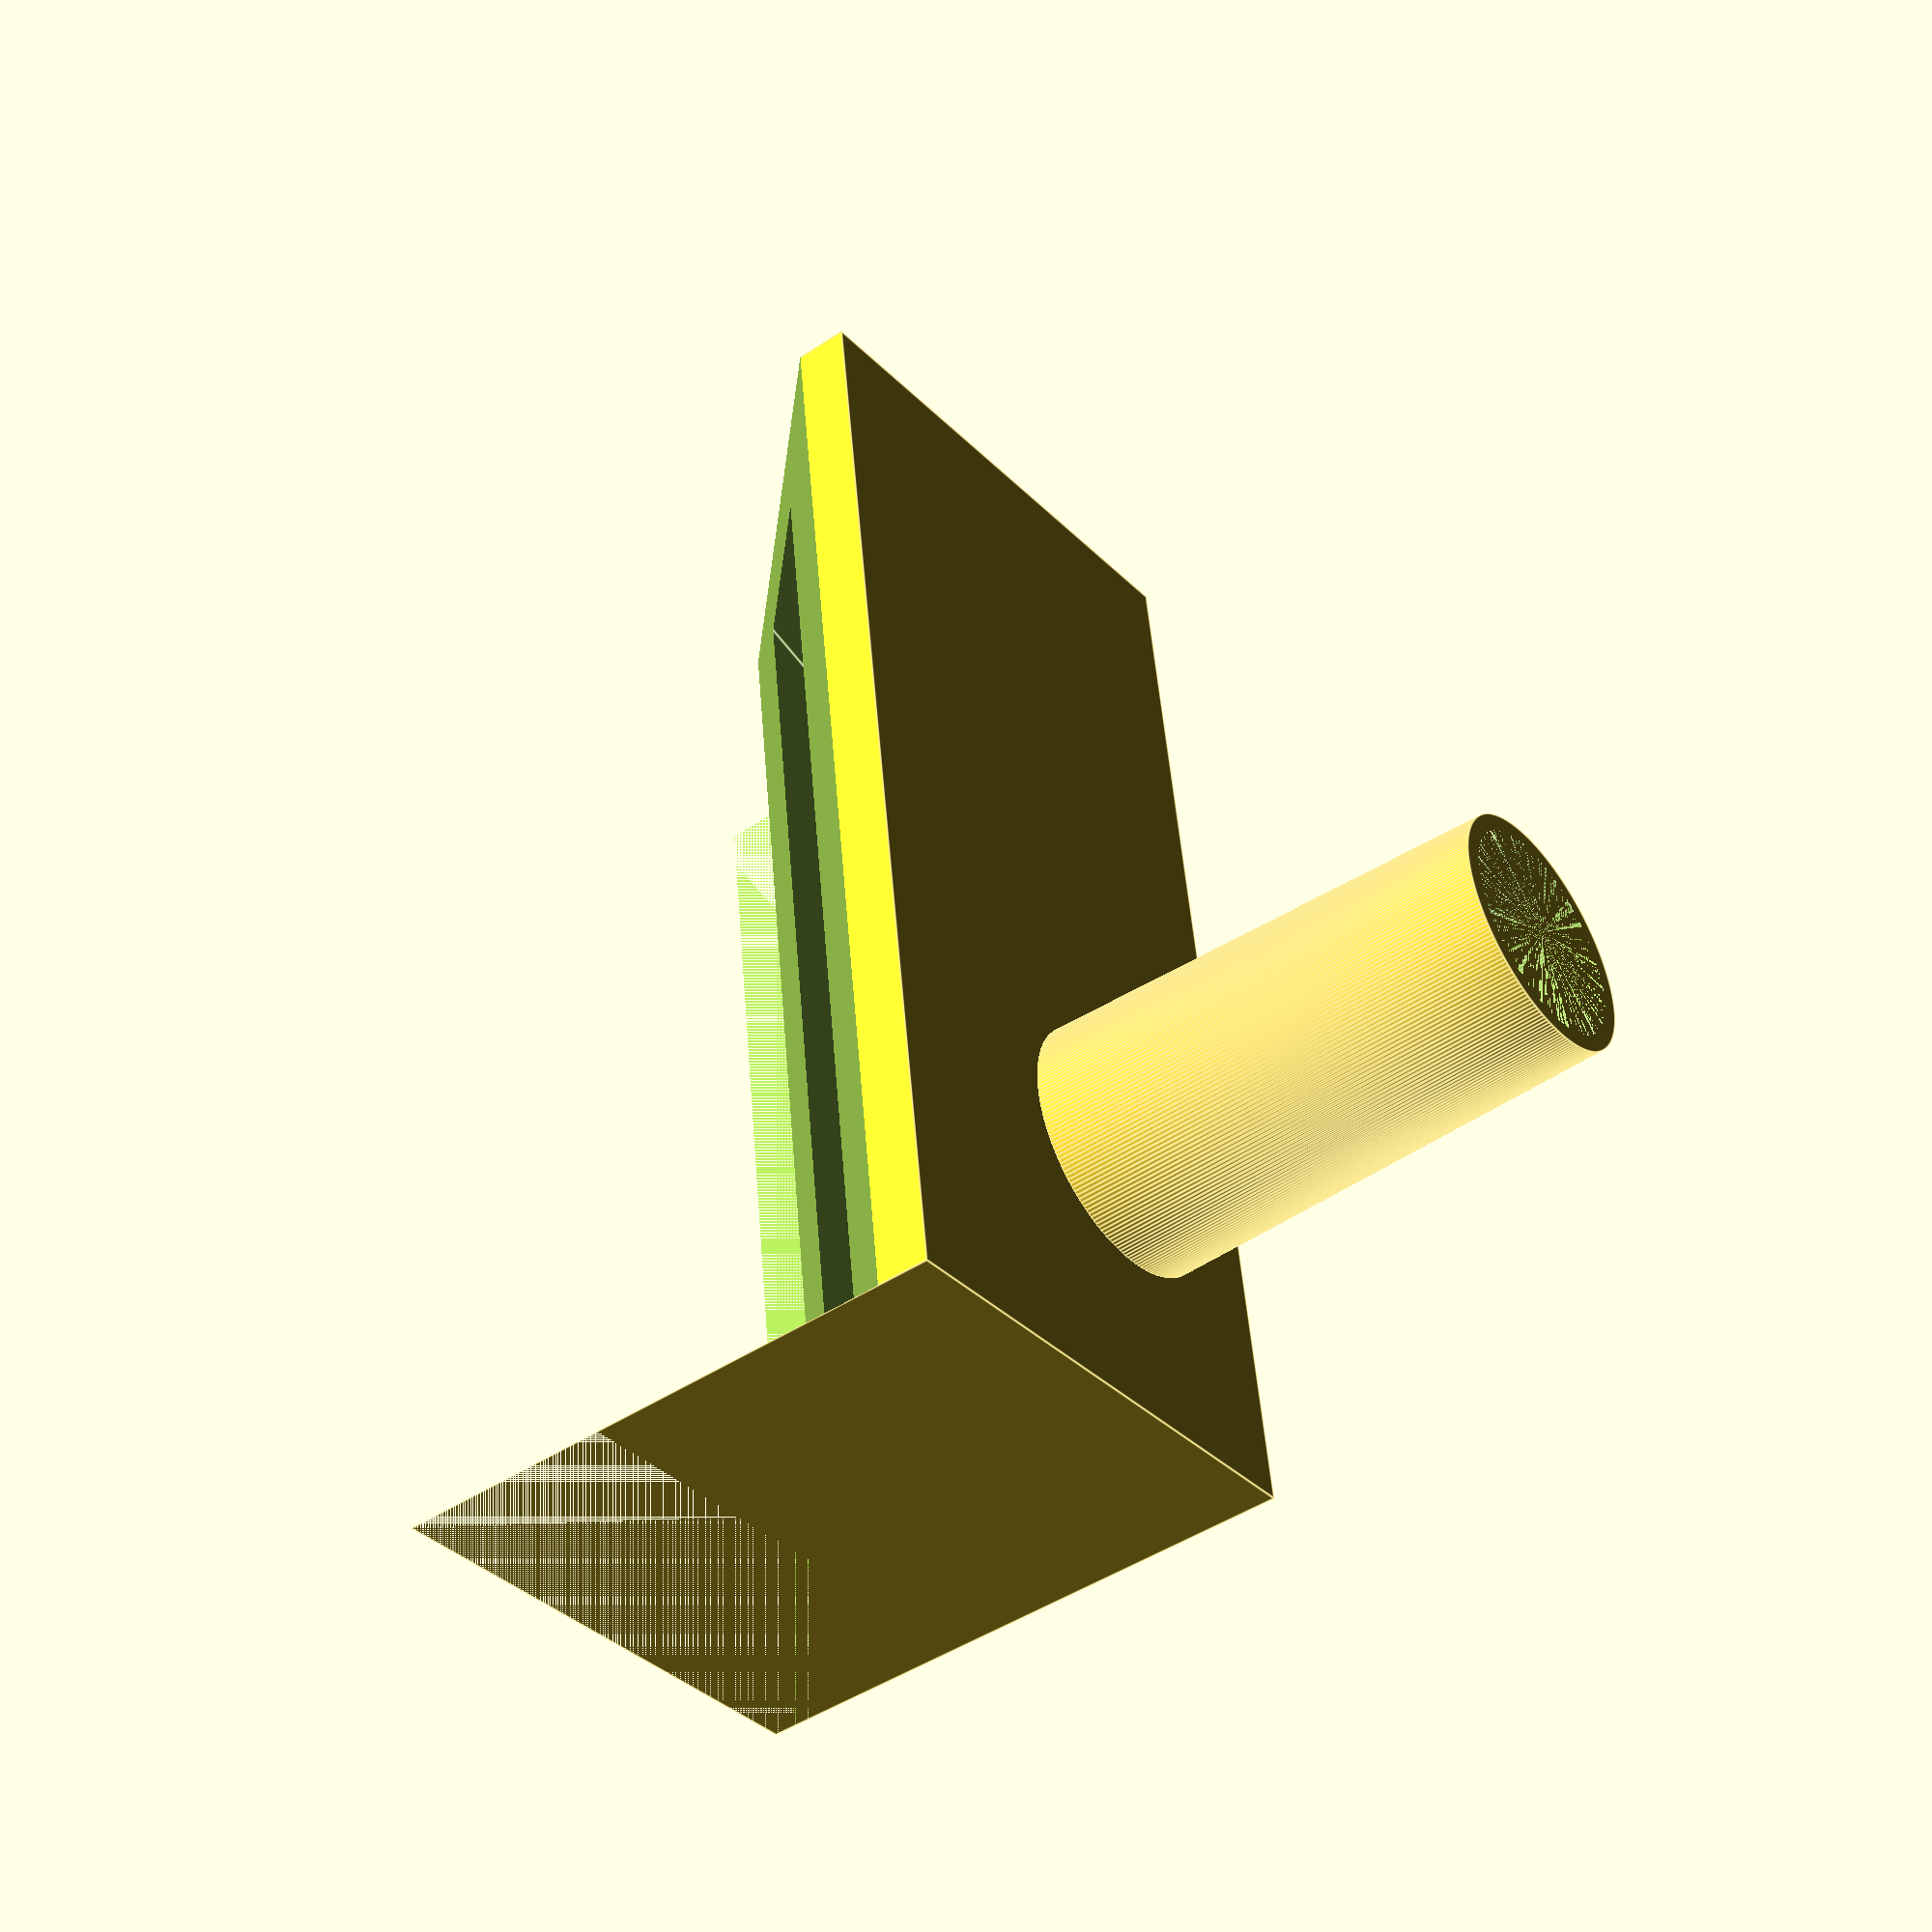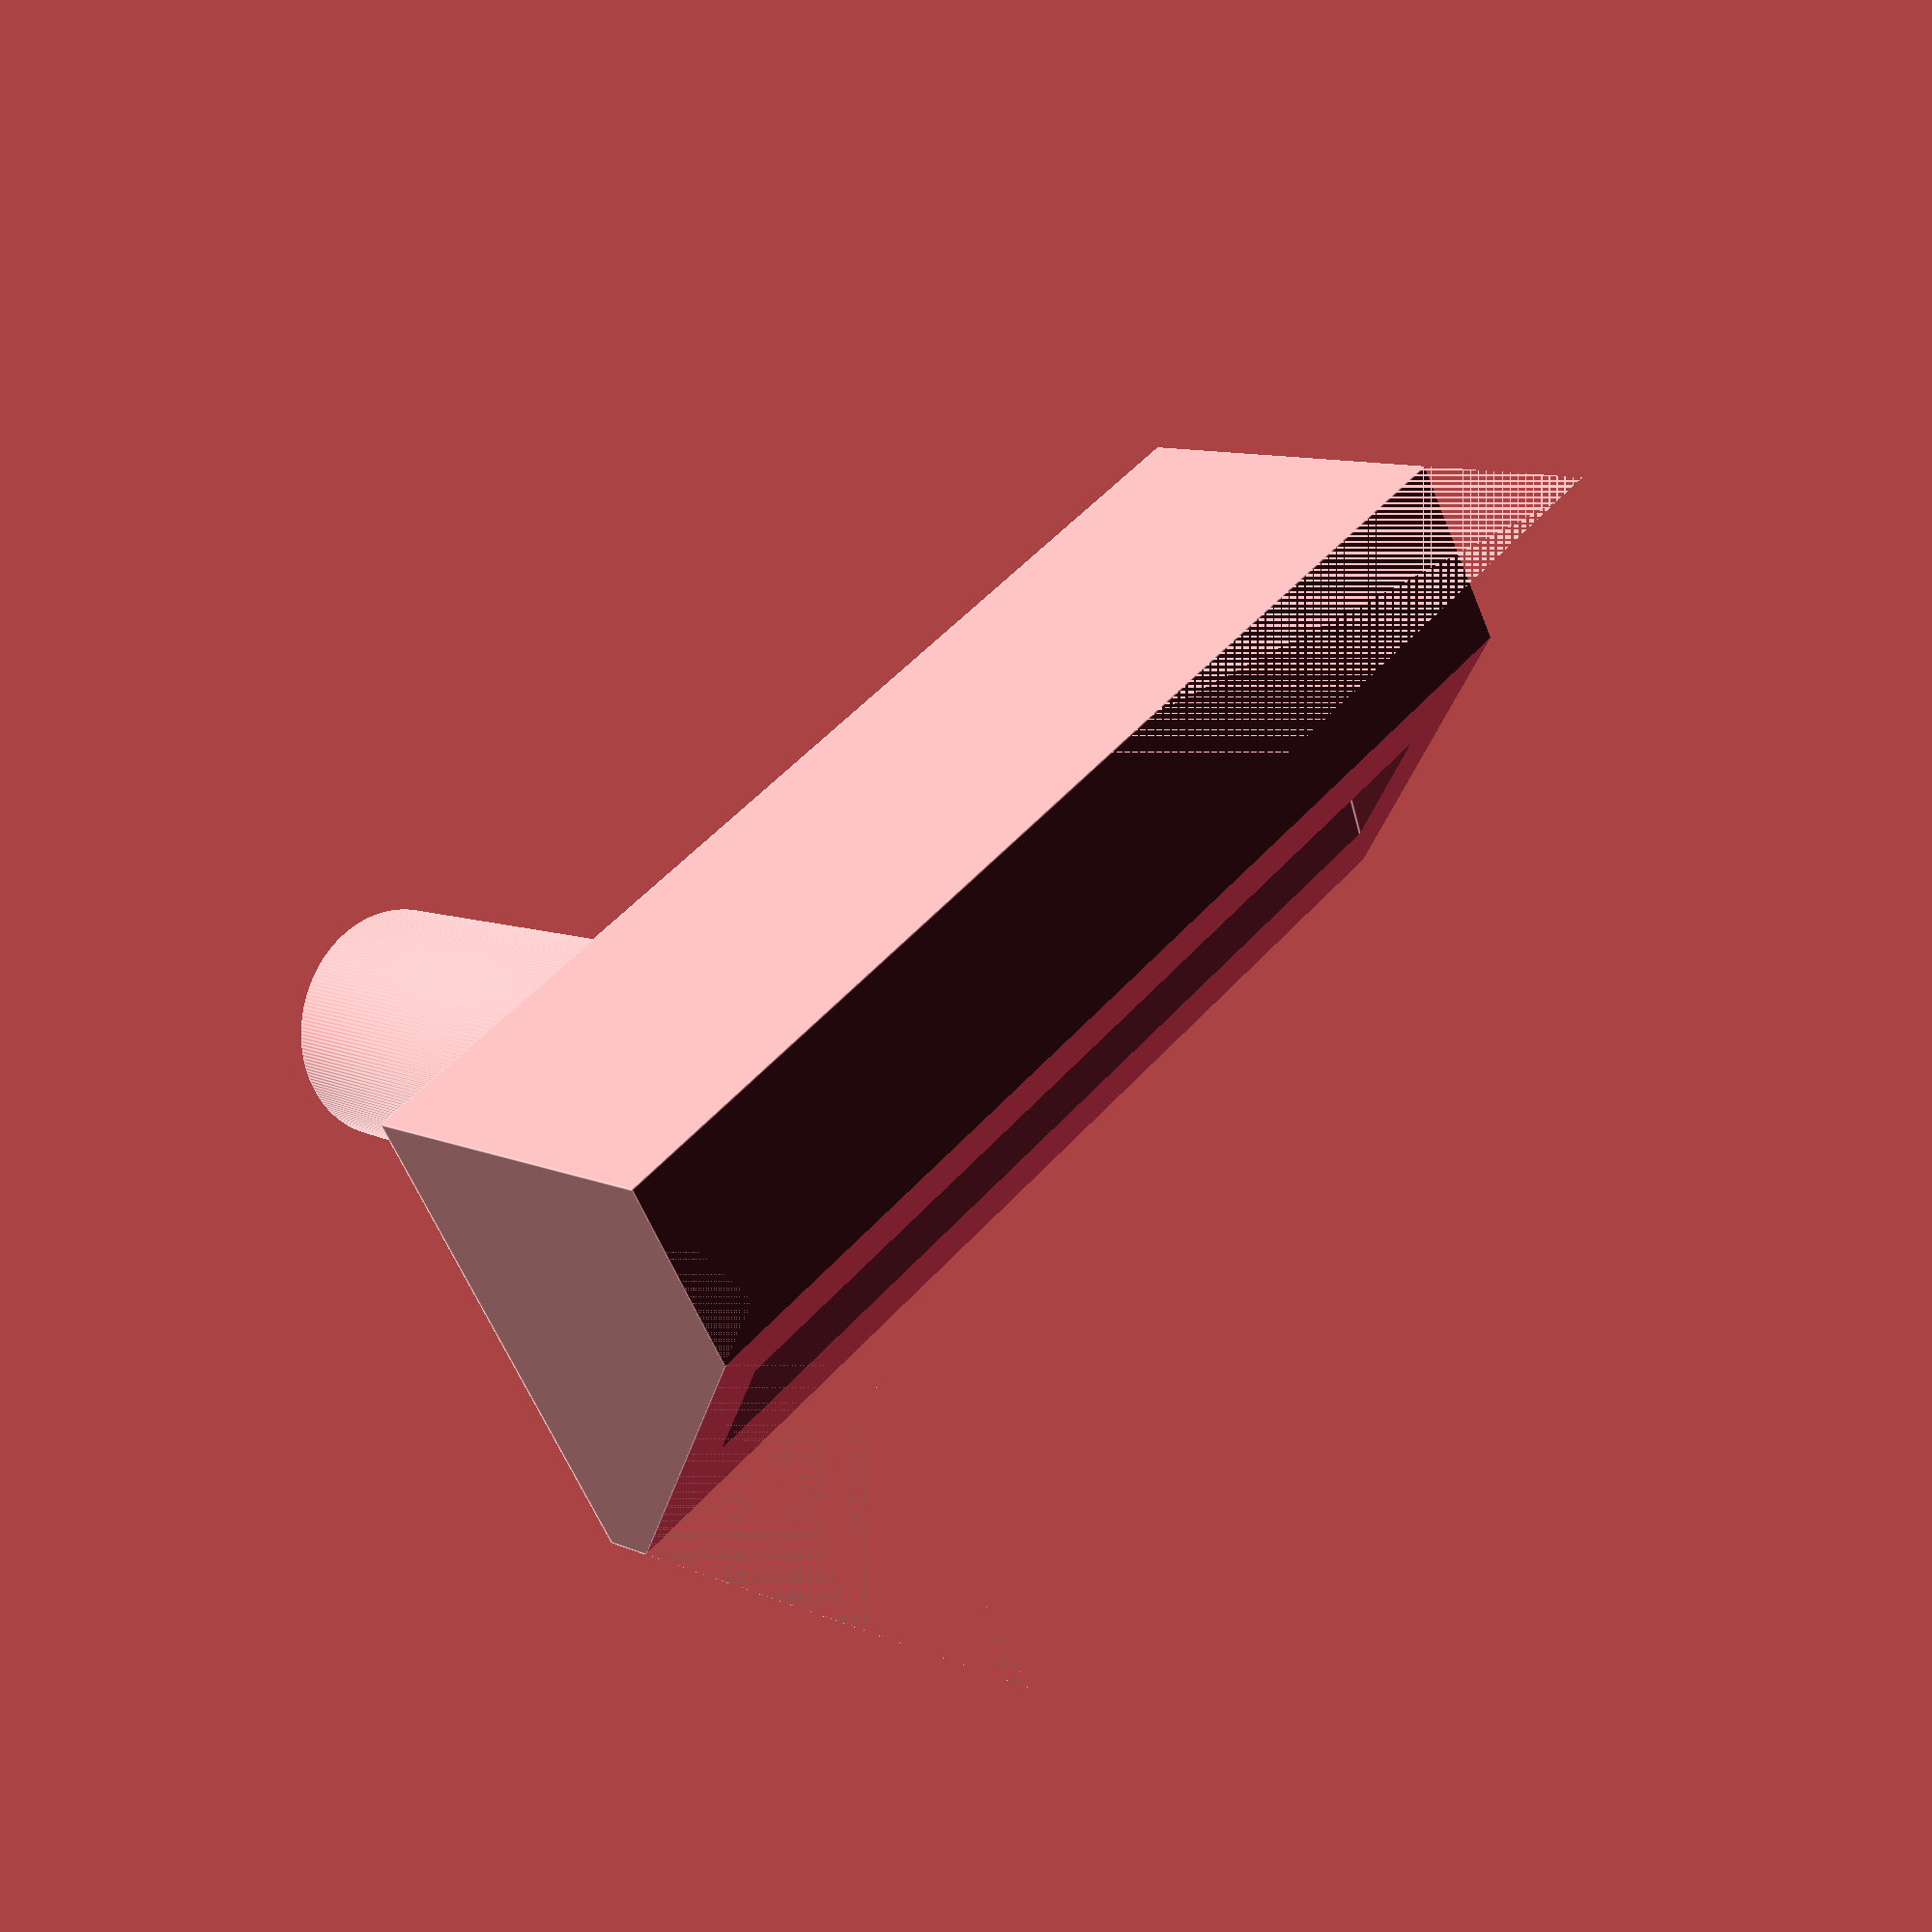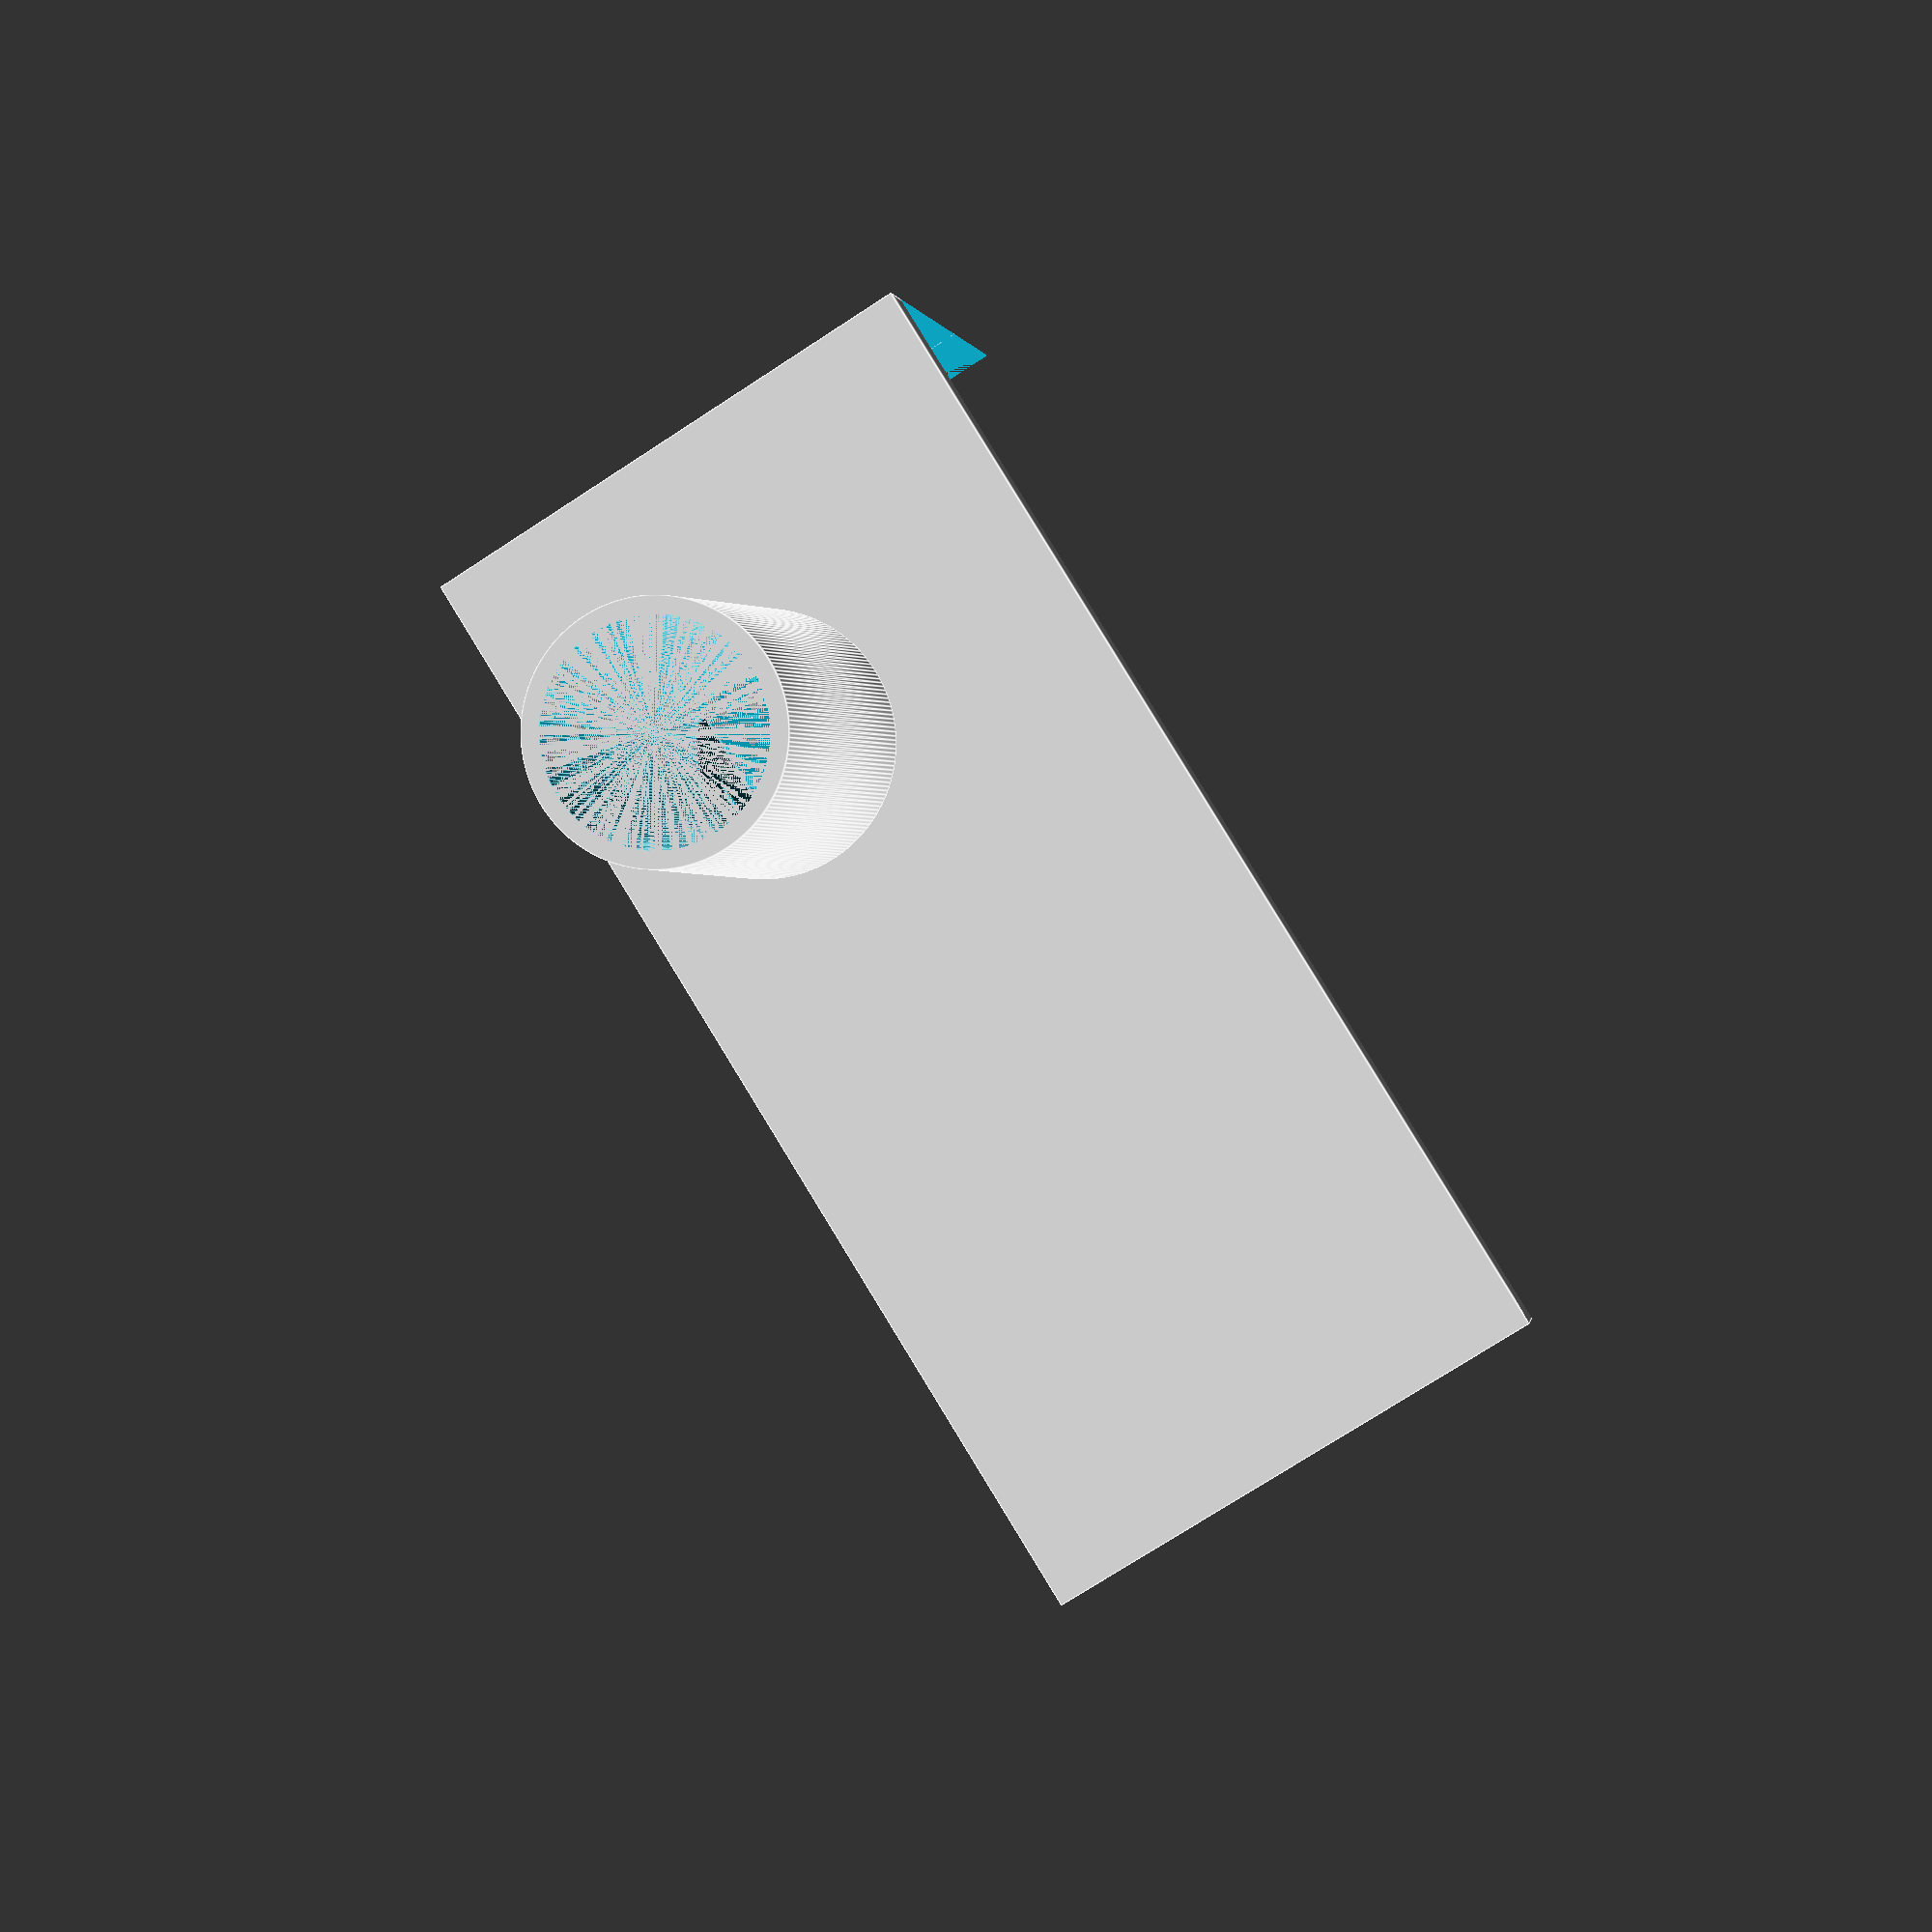
<openscad>
pi = 3.14159265359;//TODO

// the radius of the small end of your bell connector
bell_connector_small_radius = 7.958;
// the radius of the large end of your trombone connector
bell_connector_large_radius = 8.706;
//the length of the bell connector, in mm */
bell_connector_length = 31.5;
//the bore size, 0.547 inch = 13.9mm 
bore_size=13.7;

//the width of your phone
phone_width=67;
//the thickness of your phone
phone_thickness=6.9;
//the margin at the side of the model. You should not need to change it.
margin=5;

$fn=200;
rotate([-45-90,0,0])
difference() {
    union() {
        difference() {
            cube([phone_width+margin*2, 40, 35]);
            rotate([10,0,0])
            iphone_shape();
            translate([0,80+60,40])
            rotate([45+90,0,0])
            cube(100);
        }
        
        translate([20, 0, bell_connector_large_radius+4])
        bell_connector();
    }
    translate([20,18,12.7])
    rotate([90,0,0])
    cylinder(r=bore_size/2, h=40);
    
    translate([9.5,12,5])
    rotate([10,0,0])
    cube([20,10,3]);
    
    translate([0,25,0])
    cube(200);
}

module bell_connector() {
    rotate([90,0,0]) {
        union() {
            difference() {
                cylinder(r1=bell_connector_large_radius, r2=bell_connector_small_radius, h= bell_connector_length);
                cylinder(r=bore_size/2, h=bell_connector_length);
            }

        }
    }
}

module iphone_shape() {
    translate([margin, 15, 5])
    cube([phone_width+0.2, phone_thickness+0.2, 138.1]);
}
</openscad>
<views>
elev=187.2 azim=122.2 roll=278.6 proj=p view=edges
elev=285.2 azim=161.8 roll=132.5 proj=p view=edges
elev=326.8 azim=42.6 roll=44.8 proj=p view=edges
</views>
